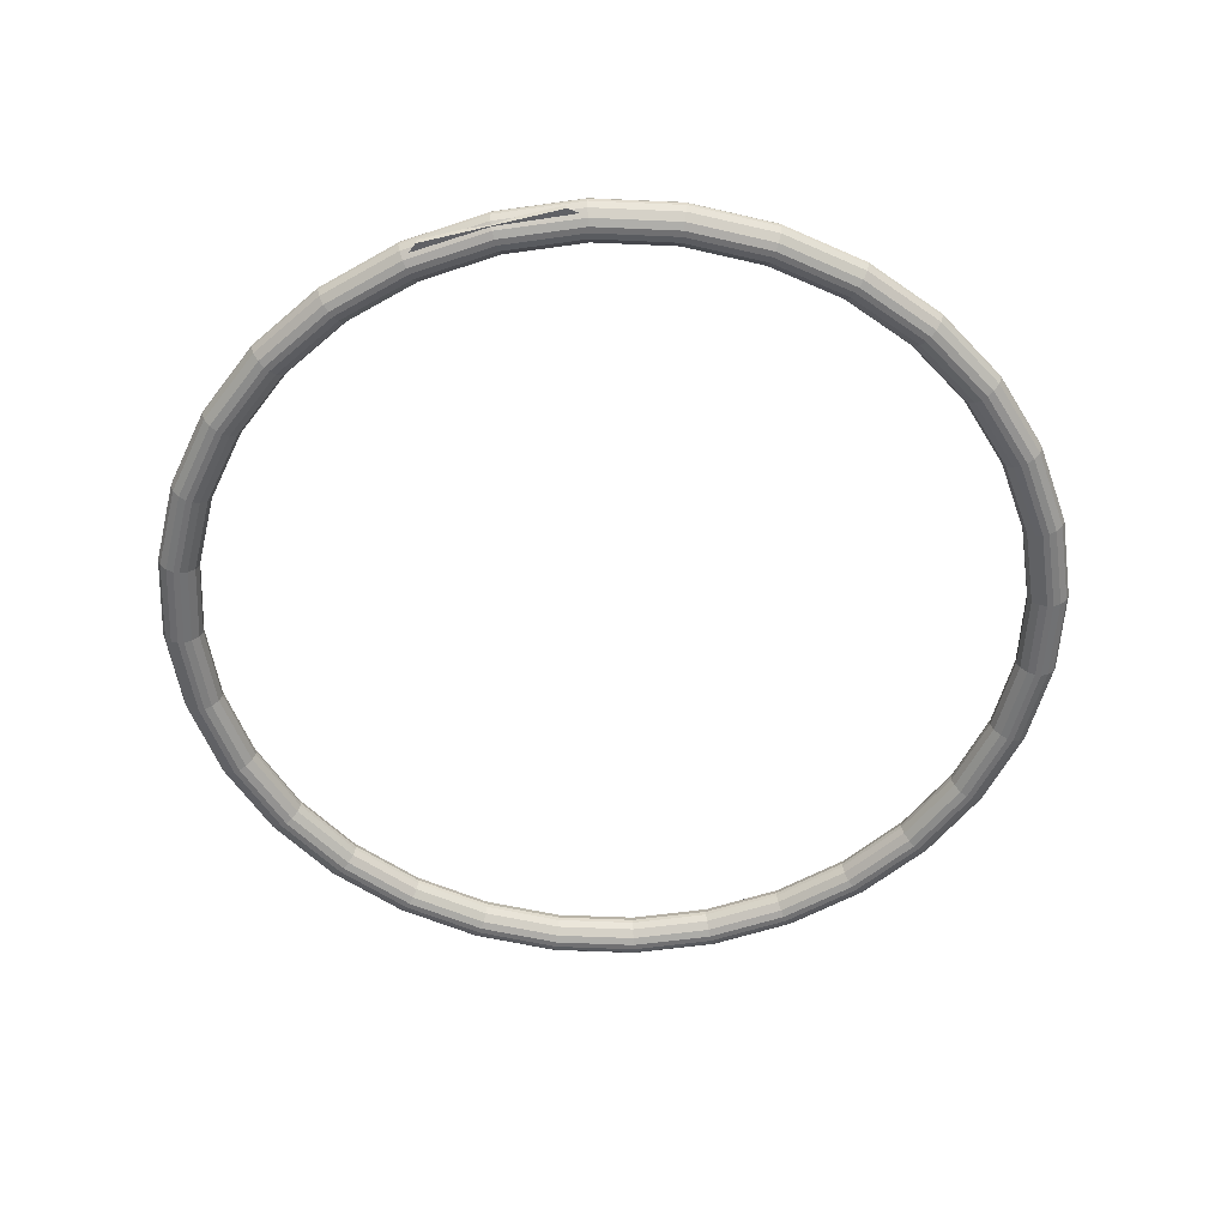
<metadata>
{"format":"obj","ext":"obj","renderer":"f3d","projection":"perspective","resolution":1024,"background":"white","views":[{"elev":-55.0,"azim":14.2,"up":"+Y"}]}
</metadata>
<code>
o Basketball_hoop_V02
v 4.677 3.472 -5.609
v 3.844 3.472 -6.293
v 3.844 3.526 -6.293
v 4.677 3.526 -5.609
v -4.289 3.472 0.3816
v -3.781 3.472 1.332
v -3.781 3.526 1.332
v -4.289 3.526 0.3816
v 2.894 3.472 -6.801
v 2.894 3.526 -6.801
v -3.097 3.472 2.165
v -3.097 3.526 2.165
v 1.862 3.472 -7.114
v 1.862 3.526 -7.114
v 2.879 3.383 3.322
v 1.855 3.383 3.633
v 1.839 3.301 3.552
v 2.848 3.301 3.246
v -2.264 3.472 2.849
v -2.264 3.526 2.849
v 0.7899 3.472 -7.219
v 0.7899 3.526 -7.219
v 2.894 3.472 3.357
v 3.844 3.472 2.849
v 3.844 3.526 2.849
v 2.894 3.526 3.357
v -1.314 3.472 3.357
v -1.314 3.526 3.357
v -0.2826 3.472 -7.114
v -0.2826 3.526 -7.114
v 4.677 3.472 2.165
v 4.677 3.526 2.165
v -0.2826 3.472 3.67
v -0.2826 3.526 3.67
v -1.314 3.472 -6.801
v -1.314 3.526 -6.801
v 5.361 3.472 1.332
v 5.361 3.526 1.332
v 2.848 3.698 3.246
v 1.839 3.698 3.552
v 1.855 3.615 3.633
v 2.879 3.615 3.322
v -2.264 3.472 -6.293
v -2.264 3.526 -6.293
v 5.869 3.472 0.3816
v 5.869 3.526 0.3816
v 1.862 3.472 3.67
v 1.862 3.526 3.67
v -3.097 3.472 -5.609
v -3.097 3.526 -5.609
v 6.181 3.472 -0.6496
v 6.181 3.526 -0.6496
v -3.781 3.472 -4.776
v -3.781 3.526 -4.776
v 6.287 3.472 -1.722
v 6.287 3.526 -1.722
v -4.289 3.472 -3.826
v -4.289 3.526 -3.826
v 6.181 3.472 -2.795
v 6.181 3.526 -2.795
v -4.602 3.472 -2.795
v -4.602 3.526 -2.795
v 5.869 3.472 -3.826
v 5.869 3.526 -3.826
v -4.707 3.472 -1.722
v -4.707 3.526 -1.722
v 5.361 3.472 -4.776
v 5.361 3.526 -4.776
v -4.602 3.472 -0.6496
v -4.602 3.526 -0.6496
v 2.75 3.301 -6.455
v 3.636 3.301 -5.981
v 3.59 3.383 -5.912
v 2.718 3.383 -6.378
v -2.832 3.301 1.9
v -3.469 3.301 1.124
v -3.4 3.383 1.078
v -2.774 3.383 1.841
v 1.789 3.301 -6.746
v 1.773 3.383 -6.665
v -2.056 3.301 2.537
v -2.01 3.383 2.468
v 0.7899 3.301 -6.844
v 0.7899 3.383 -6.762
v 2.75 3.301 3.01
v 1.789 3.301 3.302
v 1.773 3.383 3.221
v 2.718 3.383 2.934
v -1.17 3.301 3.01
v -1.139 3.383 2.934
v -0.2095 3.301 -6.746
v -0.1933 3.383 -6.665
v 4.412 3.301 1.9
v 3.636 3.301 2.537
v 3.59 3.383 2.468
v 4.353 3.383 1.841
v -0.2095 3.301 3.302
v -0.1933 3.383 3.221
v -1.17 3.301 -6.455
v -1.139 3.383 -6.378
v 5.049 3.301 1.124
v 4.98 3.383 1.078
v 1.773 3.615 3.221
v 0.7899 3.615 3.318
v 0.7899 3.698 3.4
v 1.789 3.698 3.302
v -2.056 3.301 -5.981
v -2.01 3.383 -5.912
v 5.522 3.301 0.2382
v 5.446 3.383 0.2065
v -2.832 3.301 -5.344
v -2.774 3.383 -5.286
v 5.814 3.301 -0.7227
v 5.733 3.383 -0.7389
v -3.469 3.301 -4.568
v -3.4 3.383 -4.522
v 5.912 3.301 -1.722
v 5.829 3.383 -1.722
v -3.943 3.301 -3.682
v -3.866 3.383 -3.651
v 5.814 3.301 -2.721
v 5.733 3.383 -2.705
v -4.234 3.301 -2.721
v -4.153 3.383 -2.705
v 5.522 3.301 -3.682
v 5.446 3.383 -3.651
v -4.333 3.301 -1.722
v -4.25 3.383 -1.722
v 5.049 3.301 -4.568
v 4.98 3.383 -4.522
v -4.234 3.301 -0.7227
v -4.153 3.383 -0.7389
v 4.412 3.301 -5.344
v 4.353 3.383 -5.286
v -3.943 3.301 0.2382
v -3.866 3.383 0.2065
v 1.821 3.264 3.464
v 0.7899 3.264 3.566
v 0.7899 3.264 3.49
v 1.807 3.264 3.39
v 3.823 3.383 2.818
v 3.777 3.301 2.749
v 4.651 3.383 2.139
v 4.592 3.301 2.08
v 5.33 3.383 1.311
v 5.261 3.301 1.265
v 5.834 3.383 0.3674
v 5.758 3.301 0.3357
v 6.145 3.383 -0.6568
v 6.064 3.301 -0.673
v 6.25 3.383 -1.722
v 6.167 3.301 -1.722
v 6.145 3.383 -2.787
v 6.064 3.301 -2.771
v 5.834 3.383 -3.812
v 5.758 3.301 -3.78
v 5.33 3.383 -4.756
v 5.261 3.301 -4.71
v 4.651 3.383 -5.583
v 4.592 3.301 -5.524
v 3.823 3.383 -6.262
v 3.777 3.301 -6.193
v 2.879 3.383 -6.767
v 2.848 3.301 -6.69
v 1.855 3.383 -7.077
v 1.839 3.301 -6.996
v 0.7899 3.383 -7.182
v 0.7899 3.301 -7.099
v -0.2754 3.383 -7.077
v -0.2592 3.301 -6.996
v -1.3 3.383 -6.767
v -1.268 3.301 -6.69
v -2.244 3.383 -6.262
v -2.198 3.301 -6.193
v -3.071 3.383 -5.583
v -3.012 3.301 -5.524
v -3.75 3.383 -4.756
v -3.681 3.301 -4.71
v -4.255 3.383 -3.812
v -4.178 3.301 -3.78
v -4.565 3.383 -2.787
v -4.484 3.301 -2.771
v -4.67 3.383 -1.722
v -4.587 3.301 -1.722
v -4.565 3.383 -0.6568
v -4.484 3.301 -0.673
v -4.255 3.383 0.3674
v -4.178 3.301 0.3357
v -3.75 3.383 1.311
v -3.681 3.301 1.265
v -3.071 3.383 2.139
v -3.012 3.301 2.08
v -2.244 3.383 2.818
v -2.198 3.301 2.749
v -1.3 3.383 3.322
v -1.268 3.301 3.246
v -0.2753 3.383 3.633
v -0.2592 3.301 3.552
v 0.7899 3.698 3.655
v 0.7899 3.615 3.738
v 0.7899 3.472 3.775
v 0.7899 3.526 3.775
v 0.7899 3.735 3.566
v 1.821 3.735 3.464
v 1.807 3.735 3.39
v 0.7899 3.735 3.49
v 4.592 3.698 2.08
v 3.777 3.698 2.749
v 3.823 3.615 2.818
v 4.651 3.615 2.139
v 5.261 3.698 1.265
v 5.33 3.615 1.311
v 5.758 3.698 0.3357
v 5.834 3.615 0.3674
v 6.064 3.698 -0.673
v 6.145 3.615 -0.6568
v 6.167 3.698 -1.722
v 6.25 3.615 -1.722
v 6.064 3.698 -2.771
v 6.145 3.615 -2.787
v 5.758 3.698 -3.78
v 5.834 3.615 -3.812
v 5.261 3.698 -4.71
v 5.33 3.615 -4.756
v 4.592 3.698 -5.524
v 4.651 3.615 -5.583
v 3.777 3.698 -6.193
v 3.823 3.615 -6.262
v 2.848 3.698 -6.69
v 2.879 3.615 -6.767
v 1.839 3.698 -6.996
v 1.855 3.615 -7.077
v 0.7899 3.698 -7.099
v 0.7899 3.615 -7.182
v -0.2592 3.698 -6.996
v -0.2754 3.615 -7.077
v -1.268 3.698 -6.69
v -1.3 3.615 -6.767
v -2.198 3.698 -6.193
v -2.244 3.615 -6.262
v -3.012 3.698 -5.524
v -3.071 3.615 -5.583
v -3.681 3.698 -4.71
v -3.75 3.615 -4.756
v -4.178 3.698 -3.78
v -4.255 3.615 -3.812
v -4.484 3.698 -2.771
v -4.565 3.615 -2.787
v -4.587 3.698 -1.722
v -4.67 3.615 -1.722
v -4.484 3.698 -0.673
v -4.565 3.615 -0.6568
v -4.178 3.698 0.3357
v -4.255 3.615 0.3674
v -3.681 3.698 1.265
v -3.75 3.615 1.311
v -3.012 3.698 2.08
v -3.071 3.615 2.139
v -2.198 3.698 2.749
v -2.244 3.615 2.818
v -1.268 3.698 3.246
v -1.3 3.615 3.322
v -0.2592 3.698 3.552
v -0.2753 3.615 3.633
v 0.7899 3.301 3.4
v 0.7899 3.383 3.318
v -0.1861 3.472 3.184
v -0.1861 3.526 3.184
v 0.7899 3.526 3.28
v 0.7899 3.472 3.28
v 0.7899 3.383 3.738
v 0.7899 3.301 3.655
v 2.813 3.264 3.163
v 2.784 3.264 3.093
v 3.728 3.264 2.674
v 3.686 3.264 2.612
v 4.529 3.264 2.017
v 4.475 3.264 1.963
v 5.186 3.264 1.216
v 5.124 3.264 1.174
v 5.675 3.264 0.3014
v 5.605 3.264 0.2725
v 5.976 3.264 -0.6905
v 5.902 3.264 -0.7052
v 6.078 3.264 -1.722
v 6.002 3.264 -1.722
v 5.976 3.264 -2.754
v 5.902 3.264 -2.739
v 5.675 3.264 -3.746
v 5.605 3.264 -3.717
v 5.186 3.264 -4.66
v 5.124 3.264 -4.618
v 4.529 3.264 -5.461
v 4.475 3.264 -5.408
v 3.728 3.264 -6.119
v 3.686 3.264 -6.056
v 2.813 3.264 -6.607
v 2.784 3.264 -6.537
v 1.821 3.264 -6.908
v 1.807 3.264 -6.834
v 0.7899 3.264 -7.01
v 0.7899 3.264 -6.934
v -0.2417 3.264 -6.908
v -0.227 3.264 -6.834
v -1.234 3.264 -6.607
v -1.205 3.264 -6.537
v -2.148 3.264 -6.119
v -2.106 3.264 -6.056
v -2.949 3.264 -5.461
v -2.896 3.264 -5.408
v -3.607 3.264 -4.66
v -3.544 3.264 -4.618
v -4.095 3.264 -3.746
v -4.025 3.264 -3.717
v -4.396 3.264 -2.754
v -4.322 3.264 -2.739
v -4.498 3.264 -1.722
v -4.422 3.264 -1.722
v -4.396 3.264 -0.6905
v -4.322 3.264 -0.7052
v -4.095 3.264 0.3015
v -4.025 3.264 0.2725
v -3.607 3.264 1.216
v -3.544 3.264 1.174
v -2.949 3.264 2.017
v -2.896 3.264 1.963
v -2.148 3.264 2.674
v -2.106 3.264 2.612
v -1.234 3.264 3.163
v -1.205 3.264 3.093
v -0.2417 3.264 3.464
v -0.227 3.264 3.39
v 2.813 3.735 3.163
v 2.784 3.735 3.093
v 3.728 3.735 2.674
v 3.686 3.735 2.612
v 4.529 3.735 2.017
v 4.475 3.735 1.963
v 5.186 3.735 1.216
v 5.124 3.735 1.174
v 5.675 3.735 0.3014
v 5.605 3.735 0.2725
v 5.976 3.735 -0.6905
v 5.902 3.735 -0.7052
v 6.078 3.735 -1.722
v 6.002 3.735 -1.722
v 5.976 3.735 -2.754
v 5.902 3.735 -2.739
v 5.675 3.735 -3.746
v 5.605 3.735 -3.717
v 5.186 3.735 -4.66
v 5.124 3.735 -4.618
v 4.529 3.735 -5.461
v 4.475 3.735 -5.408
v 3.728 3.735 -6.119
v 3.686 3.735 -6.056
v 2.813 3.735 -6.607
v 2.784 3.735 -6.537
v 1.821 3.735 -6.908
v 1.807 3.735 -6.834
v 0.7899 3.735 -7.01
v 0.7899 3.735 -6.934
v -0.2417 3.735 -6.908
v -0.227 3.735 -6.834
v -1.234 3.735 -6.607
v -1.205 3.735 -6.537
v -2.148 3.735 -6.119
v -2.106 3.735 -6.056
v -2.949 3.735 -5.461
v -2.896 3.735 -5.408
v -3.607 3.735 -4.66
v -3.544 3.735 -4.618
v -4.095 3.735 -3.746
v -4.025 3.735 -3.717
v -4.396 3.735 -2.754
v -4.322 3.735 -2.739
v -4.498 3.735 -1.722
v -4.422 3.735 -1.722
v -4.396 3.735 -0.6905
v -4.322 3.735 -0.7052
v -4.095 3.735 0.3015
v -4.025 3.735 0.2725
v -3.607 3.735 1.216
v -3.544 3.735 1.174
v -2.949 3.735 2.017
v -2.896 3.735 1.963
v -2.148 3.735 2.674
v -2.106 3.735 2.612
v -1.234 3.735 3.163
v -1.205 3.735 3.093
v -0.2417 3.735 3.464
v -0.227 3.735 3.39
v 1.766 3.472 3.184
v 1.766 3.526 3.184
v 2.704 3.526 2.9
v 2.704 3.472 2.9
v 3.569 3.526 2.437
v 3.569 3.472 2.437
v 4.327 3.526 1.815
v 4.327 3.472 1.815
v 4.949 3.526 1.057
v 4.949 3.472 1.057
v 5.412 3.526 0.1923
v 5.412 3.472 0.1923
v 5.696 3.526 -0.7461
v 5.696 3.472 -0.7461
v 5.792 3.526 -1.722
v 5.792 3.472 -1.722
v 5.696 3.526 -2.698
v 5.696 3.472 -2.698
v 5.412 3.526 -3.636
v 5.412 3.472 -3.636
v 4.949 3.526 -4.501
v 4.949 3.472 -4.501
v 4.327 3.526 -5.259
v 4.327 3.472 -5.259
v 3.569 3.526 -5.881
v 3.569 3.472 -5.881
v 2.704 3.526 -6.344
v 2.704 3.472 -6.344
v 1.766 3.526 -6.628
v 1.766 3.472 -6.628
v 0.7899 3.526 -6.725
v 0.7899 3.472 -6.725
v -0.1861 3.526 -6.628
v -0.1861 3.472 -6.628
v -1.125 3.526 -6.344
v -1.125 3.472 -6.344
v -1.989 3.526 -5.881
v -1.989 3.472 -5.881
v -2.747 3.526 -5.259
v -2.747 3.472 -5.259
v -3.37 3.526 -4.501
v -3.37 3.472 -4.501
v -3.832 3.526 -3.636
v -3.832 3.472 -3.636
v -4.117 3.526 -2.698
v -4.117 3.472 -2.698
v -4.213 3.526 -1.722
v -4.213 3.472 -1.722
v -4.117 3.526 -0.7461
v -4.117 3.472 -0.7461
v -3.832 3.526 0.1923
v -3.832 3.472 0.1923
v -3.37 3.526 1.057
v -3.37 3.472 1.057
v -2.747 3.526 1.815
v -2.747 3.472 1.815
v -1.989 3.526 2.437
v -1.989 3.472 2.437
v -1.125 3.526 2.9
v -1.125 3.472 2.9
v -0.1933 3.615 3.221
v -0.2095 3.698 3.302
v 3.59 3.615 2.468
v 2.718 3.615 2.934
v 2.75 3.698 3.01
v 3.636 3.698 2.537
v 4.353 3.615 1.841
v 4.412 3.698 1.9
v 4.98 3.615 1.078
v 5.049 3.698 1.124
v 5.446 3.615 0.2065
v 5.522 3.698 0.2382
v 5.733 3.615 -0.7389
v 5.814 3.698 -0.7227
v 5.829 3.615 -1.722
v 5.912 3.698 -1.722
v 5.733 3.615 -2.705
v 5.814 3.698 -2.721
v 5.446 3.615 -3.651
v 5.522 3.698 -3.682
v 4.98 3.615 -4.522
v 5.049 3.698 -4.568
v 4.353 3.615 -5.286
v 4.412 3.698 -5.344
v 3.59 3.615 -5.912
v 3.636 3.698 -5.981
v 2.718 3.615 -6.378
v 2.75 3.698 -6.455
v 1.773 3.615 -6.665
v 1.789 3.698 -6.746
v 0.7899 3.615 -6.762
v 0.7899 3.698 -6.844
v -0.1933 3.615 -6.665
v -0.2095 3.698 -6.746
v -1.139 3.615 -6.378
v -1.17 3.698 -6.455
v -2.01 3.615 -5.912
v -2.056 3.698 -5.981
v -2.774 3.615 -5.286
v -2.832 3.698 -5.344
v -3.4 3.615 -4.522
v -3.469 3.698 -4.568
v -3.866 3.615 -3.651
v -3.943 3.698 -3.682
v -4.153 3.615 -2.705
v -4.234 3.698 -2.721
v -4.25 3.615 -1.722
v -4.333 3.698 -1.722
v -4.153 3.615 -0.7389
v -4.234 3.698 -0.7227
v -3.866 3.615 0.2065
v -3.943 3.698 0.2382
v -3.4 3.615 1.078
v -3.469 3.698 1.124
v -2.774 3.615 1.841
v -2.832 3.698 1.9
v -2.01 3.615 2.468
v -2.056 3.698 2.537
v -1.139 3.615 2.934
v -1.17 3.698 3.01
v -0.2792 3.354 3.522
v -0.2792 3.44 3.522
v 1.859 3.354 3.522
v 1.859 3.44 3.522
v -0.0523 3.389 3.713
v 1.632 3.389 3.713
v -0.06777 3.335 3.7
v 1.647 3.335 3.7
f 1 2 3 4
f 5 6 7 8
f 2 9 10 3
f 6 11 12 7
f 9 13 14 10
f 15 16 17 18
f 11 19 20 12
f 13 21 22 14
f 23 24 25 26
f 19 27 28 20
f 21 29 30 22
f 24 31 32 25
f 27 33 34 28
f 29 35 36 30
f 31 37 38 32
f 39 40 41 42
f 35 43 44 36
f 37 45 46 38
f 47 23 26 48
f 43 49 50 44
f 45 51 52 46
f 49 53 54 50
f 51 55 56 52
f 53 57 58 54
f 55 59 60 56
f 57 61 62 58
f 59 63 64 60
f 61 65 66 62
f 63 67 68 64
f 65 69 70 66
f 67 1 4 68
f 69 5 8 70
f 71 72 73 74
f 75 76 77 78
f 79 71 74 80
f 81 75 78 82
f 83 79 80 84
f 85 86 87 88
f 89 81 82 90
f 91 83 84 92
f 93 94 95 96
f 97 89 90 98
f 99 91 92 100
f 101 93 96 102
f 103 104 105 106
f 107 99 100 108
f 109 101 102 110
f 111 107 108 112
f 113 109 110 114
f 94 85 88 95
f 115 111 112 116
f 117 113 114 118
f 119 115 116 120
f 121 117 118 122
f 123 119 120 124
f 125 121 122 126
f 127 123 124 128
f 129 125 126 130
f 131 127 128 132
f 133 129 130 134
f 135 131 132 136
f 72 133 134 73
f 76 135 136 77
f 137 138 139 140
f 141 15 18 142
f 143 141 142 144
f 145 143 144 146
f 147 145 146 148
f 149 147 148 150
f 151 149 150 152
f 153 151 152 154
f 155 153 154 156
f 157 155 156 158
f 159 157 158 160
f 161 159 160 162
f 163 161 162 164
f 165 163 164 166
f 167 165 166 168
f 169 167 168 170
f 171 169 170 172
f 173 171 172 174
f 175 173 174 176
f 177 175 176 178
f 179 177 178 180
f 181 179 180 182
f 183 181 182 184
f 185 183 184 186
f 187 185 186 188
f 189 187 188 190
f 191 189 190 192
f 193 191 192 194
f 195 193 194 196
f 197 195 196 198
f 40 199 200 41
f 201 47 48 202
f 203 204 205 206
f 207 208 209 210
f 211 207 210 212
f 213 211 212 214
f 215 213 214 216
f 217 215 216 218
f 219 217 218 220
f 221 219 220 222
f 223 221 222 224
f 225 223 224 226
f 227 225 226 228
f 229 227 228 230
f 231 229 230 232
f 233 231 232 234
f 235 233 234 236
f 237 235 236 238
f 239 237 238 240
f 241 239 240 242
f 243 241 242 244
f 245 243 244 246
f 247 245 246 248
f 249 247 248 250
f 251 249 250 252
f 253 251 252 254
f 255 253 254 256
f 257 255 256 258
f 259 257 258 260
f 261 259 260 262
f 263 261 262 264
f 86 265 266 87
f 267 268 269 270
f 208 39 42 209
f 271 197 198 272
f 273 137 140 274
f 275 273 274 276
f 277 275 276 278
f 279 277 278 280
f 281 279 280 282
f 283 281 282 284
f 285 283 284 286
f 287 285 286 288
f 289 287 288 290
f 291 289 290 292
f 293 291 292 294
f 295 293 294 296
f 297 295 296 298
f 299 297 298 300
f 301 299 300 302
f 303 301 302 304
f 305 303 304 306
f 307 305 306 308
f 309 307 308 310
f 311 309 310 312
f 313 311 312 314
f 315 313 314 316
f 317 315 316 318
f 319 317 318 320
f 321 319 320 322
f 323 321 322 324
f 325 323 324 326
f 327 325 326 328
f 329 327 328 330
f 331 329 330 332
f 33 201 202 34
f 199 263 264 200
f 204 333 334 205
f 333 335 336 334
f 335 337 338 336
f 337 339 340 338
f 339 341 342 340
f 341 343 344 342
f 343 345 346 344
f 345 347 348 346
f 347 349 350 348
f 349 351 352 350
f 351 353 354 352
f 353 355 356 354
f 355 357 358 356
f 357 359 360 358
f 359 361 362 360
f 361 363 364 362
f 363 365 366 364
f 365 367 368 366
f 367 369 370 368
f 369 371 372 370
f 371 373 374 372
f 373 375 376 374
f 375 377 378 376
f 377 379 380 378
f 379 381 382 380
f 381 383 384 382
f 383 385 386 384
f 385 387 388 386
f 387 389 390 388
f 389 391 392 390
f 391 203 206 392
f 265 97 98 266
f 393 394 395 396
f 396 395 397 398
f 398 397 399 400
f 400 399 401 402
f 402 401 403 404
f 404 403 405 406
f 406 405 407 408
f 408 407 409 410
f 410 409 411 412
f 412 411 413 414
f 414 413 415 416
f 416 415 417 418
f 418 417 419 420
f 420 419 421 422
f 422 421 423 424
f 424 423 425 426
f 426 425 427 428
f 428 427 429 430
f 430 429 431 432
f 432 431 433 434
f 434 433 435 436
f 436 435 437 438
f 438 437 439 440
f 440 439 441 442
f 442 441 443 444
f 444 443 445 446
f 446 445 447 448
f 448 447 449 450
f 450 449 451 452
f 452 451 268 267
f 270 269 394 393
f 104 453 454 105
f 455 456 457 458
f 459 455 458 460
f 461 459 460 462
f 463 461 462 464
f 465 463 464 466
f 467 465 466 468
f 469 467 468 470
f 471 469 470 472
f 473 471 472 474
f 475 473 474 476
f 477 475 476 478
f 479 477 478 480
f 481 479 480 482
f 483 481 482 484
f 485 483 484 486
f 487 485 486 488
f 489 487 488 490
f 491 489 490 492
f 493 491 492 494
f 495 493 494 496
f 497 495 496 498
f 499 497 498 500
f 501 499 500 502
f 503 501 502 504
f 505 503 504 506
f 507 505 506 508
f 509 507 508 510
f 511 509 510 512
f 453 511 512 454
f 456 103 106 457
f 138 331 332 139
f 47 201 271 16
f 138 137 17 272
f 23 47 16 15
f 137 273 18 17
f 24 23 15 141
f 273 275 142 18
f 31 24 141 143
f 275 277 144 142
f 37 31 143 145
f 277 279 146 144
f 45 37 145 147
f 279 281 148 146
f 51 45 147 149
f 281 283 150 148
f 55 51 149 151
f 283 285 152 150
f 59 55 151 153
f 285 287 154 152
f 63 59 153 155
f 287 289 156 154
f 67 63 155 157
f 289 291 158 156
f 1 67 157 159
f 291 293 160 158
f 2 1 159 161
f 293 295 162 160
f 9 2 161 163
f 295 297 164 162
f 13 9 163 165
f 297 299 166 164
f 21 13 165 167
f 299 301 168 166
f 29 21 167 169
f 301 303 170 168
f 35 29 169 171
f 303 305 172 170
f 43 35 171 173
f 305 307 174 172
f 49 43 173 175
f 307 309 176 174
f 53 49 175 177
f 309 311 178 176
f 57 53 177 179
f 311 313 180 178
f 61 57 179 181
f 313 315 182 180
f 65 61 181 183
f 315 317 184 182
f 69 65 183 185
f 317 319 186 184
f 5 69 185 187
f 319 321 188 186
f 6 5 187 189
f 321 323 190 188
f 11 6 189 191
f 323 325 192 190
f 19 11 191 193
f 325 327 194 192
f 27 19 193 195
f 327 329 196 194
f 33 27 195 197
f 329 331 198 196
f 201 33 197 271
f 331 138 272 198
f 204 203 199 40
f 202 48 41 200
f 333 204 40 39
f 48 26 42 41
f 335 333 39 208
f 26 25 209 42
f 337 335 208 207
f 25 32 210 209
f 339 337 207 211
f 32 38 212 210
f 341 339 211 213
f 38 46 214 212
f 343 341 213 215
f 46 52 216 214
f 345 343 215 217
f 52 56 218 216
f 347 345 217 219
f 56 60 220 218
f 349 347 219 221
f 60 64 222 220
f 351 349 221 223
f 64 68 224 222
f 353 351 223 225
f 68 4 226 224
f 355 353 225 227
f 4 3 228 226
f 357 355 227 229
f 3 10 230 228
f 359 357 229 231
f 10 14 232 230
f 361 359 231 233
f 14 22 234 232
f 363 361 233 235
f 22 30 236 234
f 365 363 235 237
f 30 36 238 236
f 367 365 237 239
f 36 44 240 238
f 369 367 239 241
f 44 50 242 240
f 371 369 241 243
f 50 54 244 242
f 373 371 243 245
f 54 58 246 244
f 375 373 245 247
f 58 62 248 246
f 377 375 247 249
f 62 66 250 248
f 379 377 249 251
f 66 70 252 250
f 381 379 251 253
f 70 8 254 252
f 383 381 253 255
f 8 7 256 254
f 385 383 255 257
f 7 12 258 256
f 387 385 257 259
f 12 20 260 258
f 389 387 259 261
f 20 28 262 260
f 391 389 261 263
f 28 34 264 262
f 203 391 263 199
f 34 202 200 264
f 140 139 265 86
f 270 393 87 266
f 274 140 86 85
f 393 396 88 87
f 276 274 85 94
f 396 398 95 88
f 278 276 94 93
f 398 400 96 95
f 280 278 93 101
f 400 402 102 96
f 282 280 101 109
f 402 404 110 102
f 284 282 109 113
f 404 406 114 110
f 286 284 113 117
f 406 408 118 114
f 288 286 117 121
f 408 410 122 118
f 290 288 121 125
f 410 412 126 122
f 292 290 125 129
f 412 414 130 126
f 294 292 129 133
f 414 416 134 130
f 296 294 133 72
f 416 418 73 134
f 298 296 72 71
f 418 420 74 73
f 300 298 71 79
f 420 422 80 74
f 302 300 79 83
f 422 424 84 80
f 304 302 83 91
f 424 426 92 84
f 306 304 91 99
f 426 428 100 92
f 308 306 99 107
f 428 430 108 100
f 310 308 107 111
f 430 432 112 108
f 312 310 111 115
f 432 434 116 112
f 314 312 115 119
f 434 436 120 116
f 316 314 119 123
f 436 438 124 120
f 318 316 123 127
f 438 440 128 124
f 320 318 127 131
f 440 442 132 128
f 322 320 131 135
f 442 444 136 132
f 324 322 135 76
f 444 446 77 136
f 326 324 76 75
f 446 448 78 77
f 328 326 75 81
f 448 450 82 78
f 330 328 81 89
f 450 452 90 82
f 332 330 89 97
f 452 267 98 90
f 139 332 97 265
f 267 270 266 98
f 394 269 104 103
f 206 205 106 105
f 395 394 103 456
f 205 334 457 106
f 397 395 456 455
f 334 336 458 457
f 399 397 455 459
f 336 338 460 458
f 401 399 459 461
f 338 340 462 460
f 403 401 461 463
f 340 342 464 462
f 405 403 463 465
f 342 344 466 464
f 407 405 465 467
f 344 346 468 466
f 409 407 467 469
f 346 348 470 468
f 411 409 469 471
f 348 350 472 470
f 413 411 471 473
f 350 352 474 472
f 415 413 473 475
f 352 354 476 474
f 417 415 475 477
f 354 356 478 476
f 419 417 477 479
f 356 358 480 478
f 421 419 479 481
f 358 360 482 480
f 423 421 481 483
f 360 362 484 482
f 425 423 483 485
f 362 364 486 484
f 427 425 485 487
f 364 366 488 486
f 429 427 487 489
f 366 368 490 488
f 431 429 489 491
f 368 370 492 490
f 433 431 491 493
f 370 372 494 492
f 435 433 493 495
f 372 374 496 494
f 437 435 495 497
f 374 376 498 496
f 439 437 497 499
f 376 378 500 498
f 441 439 499 501
f 378 380 502 500
f 443 441 501 503
f 380 382 504 502
f 445 443 503 505
f 382 384 506 504
f 447 445 505 507
f 384 386 508 506
f 449 447 507 509
f 386 388 510 508
f 451 449 509 511
f 388 390 512 510
f 268 451 511 453
f 390 392 454 512
f 269 268 453 104
f 392 206 105 454
f 16 271 272 17
f 515 513 514 516
f 519 513 515 520
f 517 519 520 518

</code>
